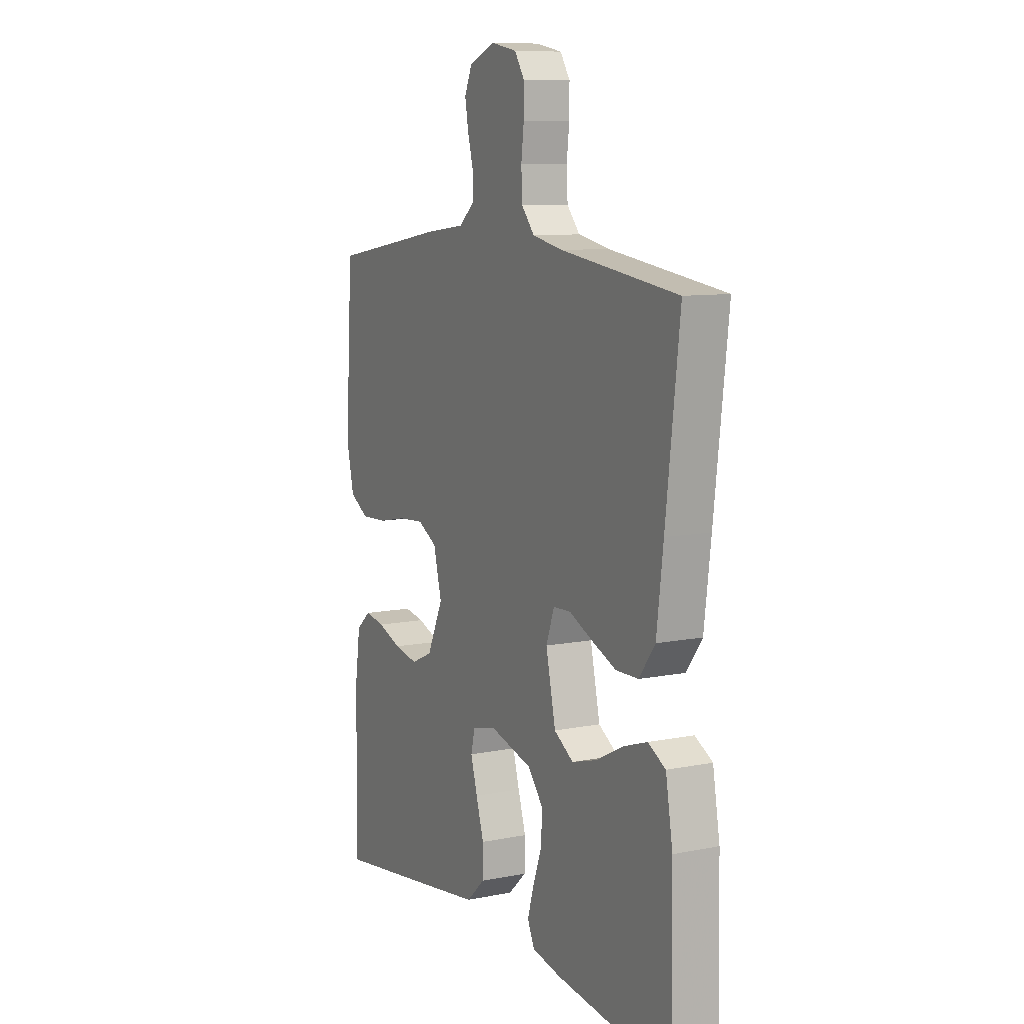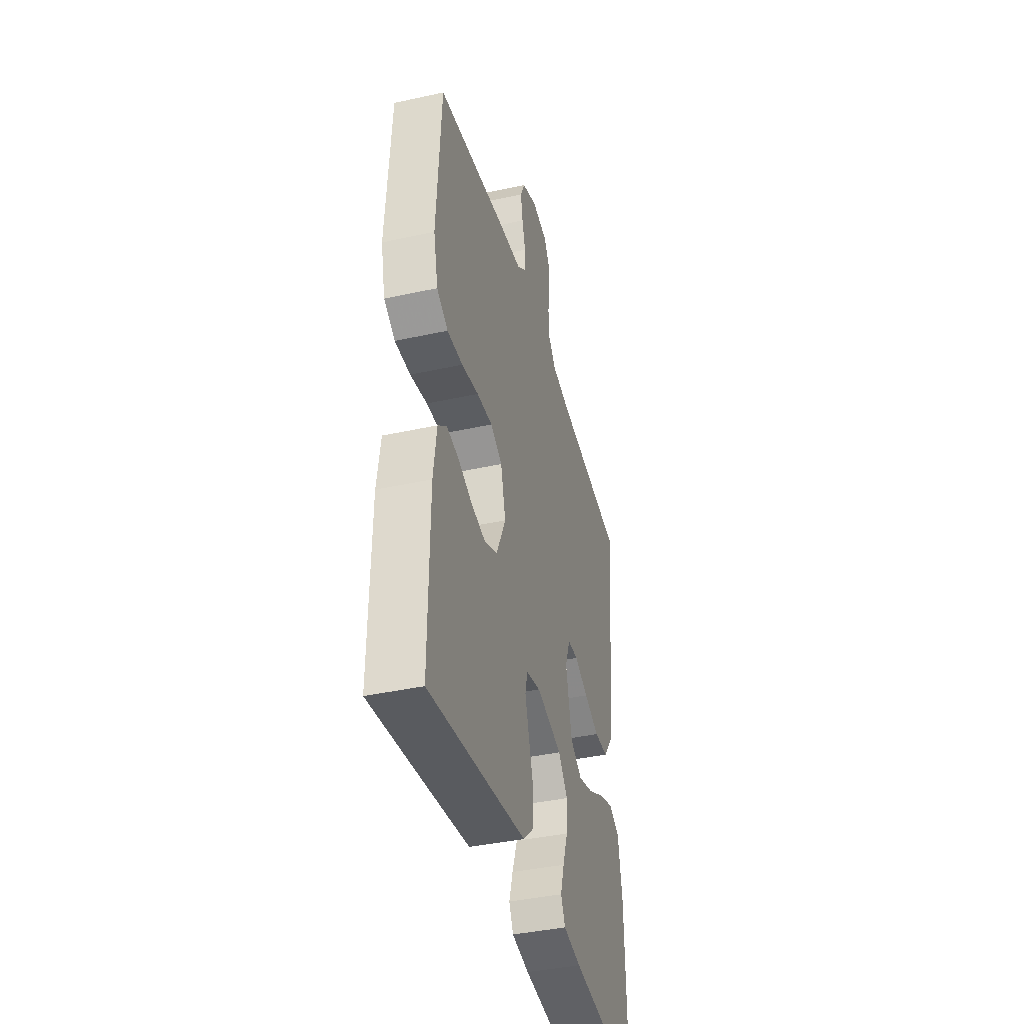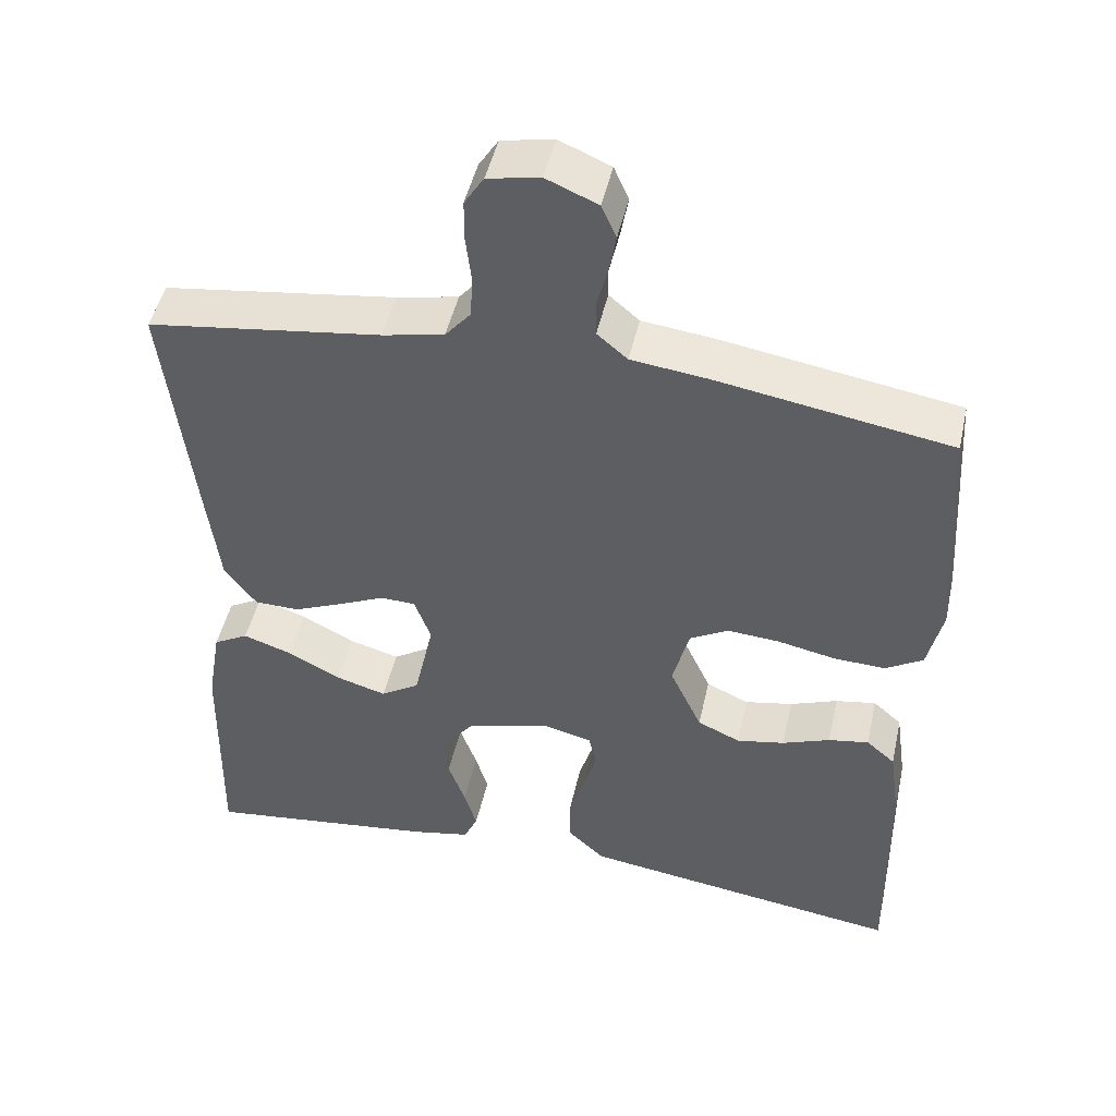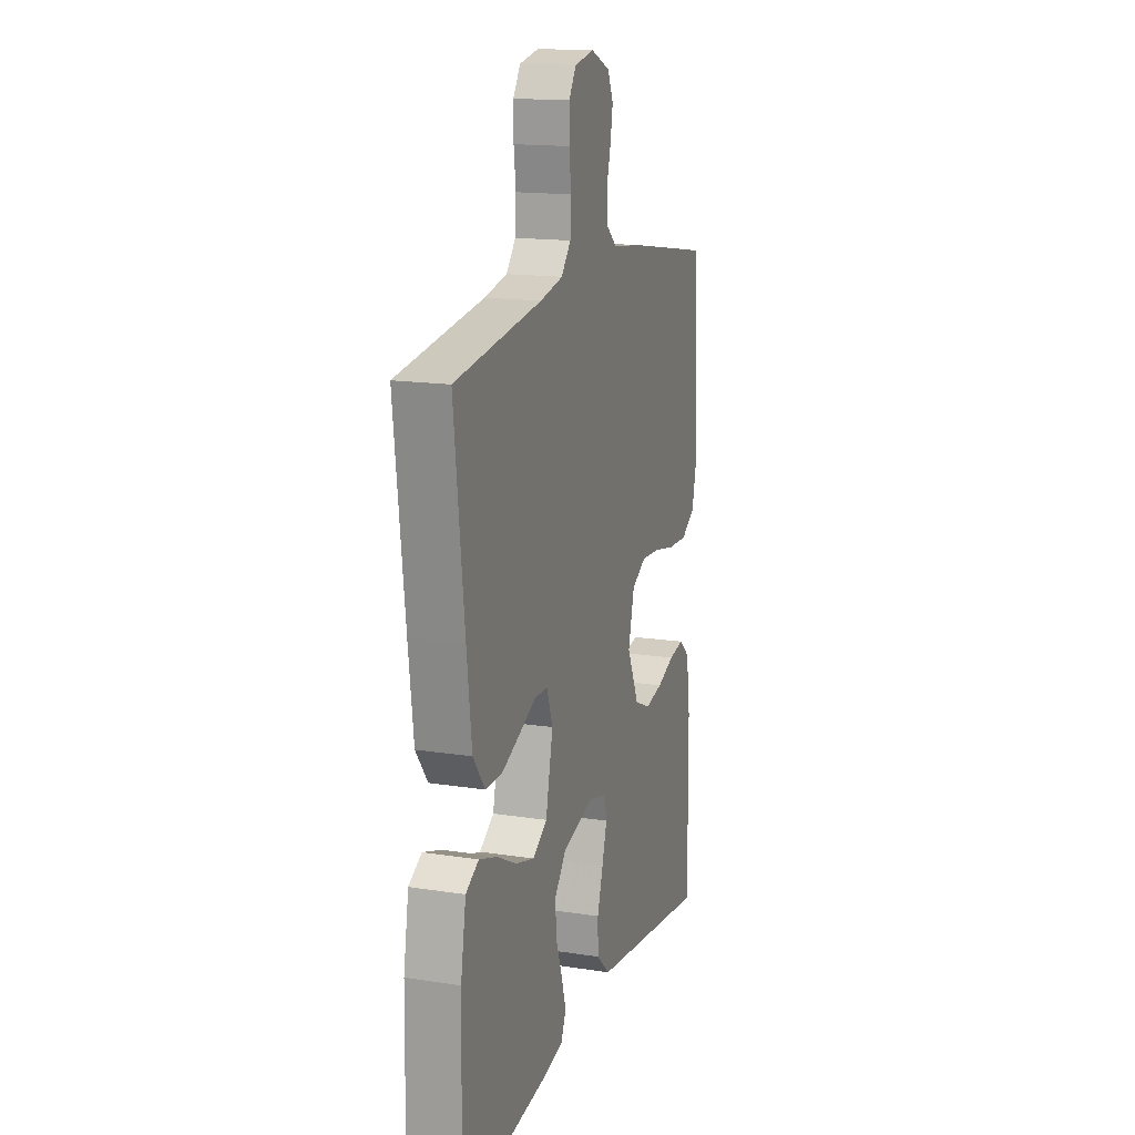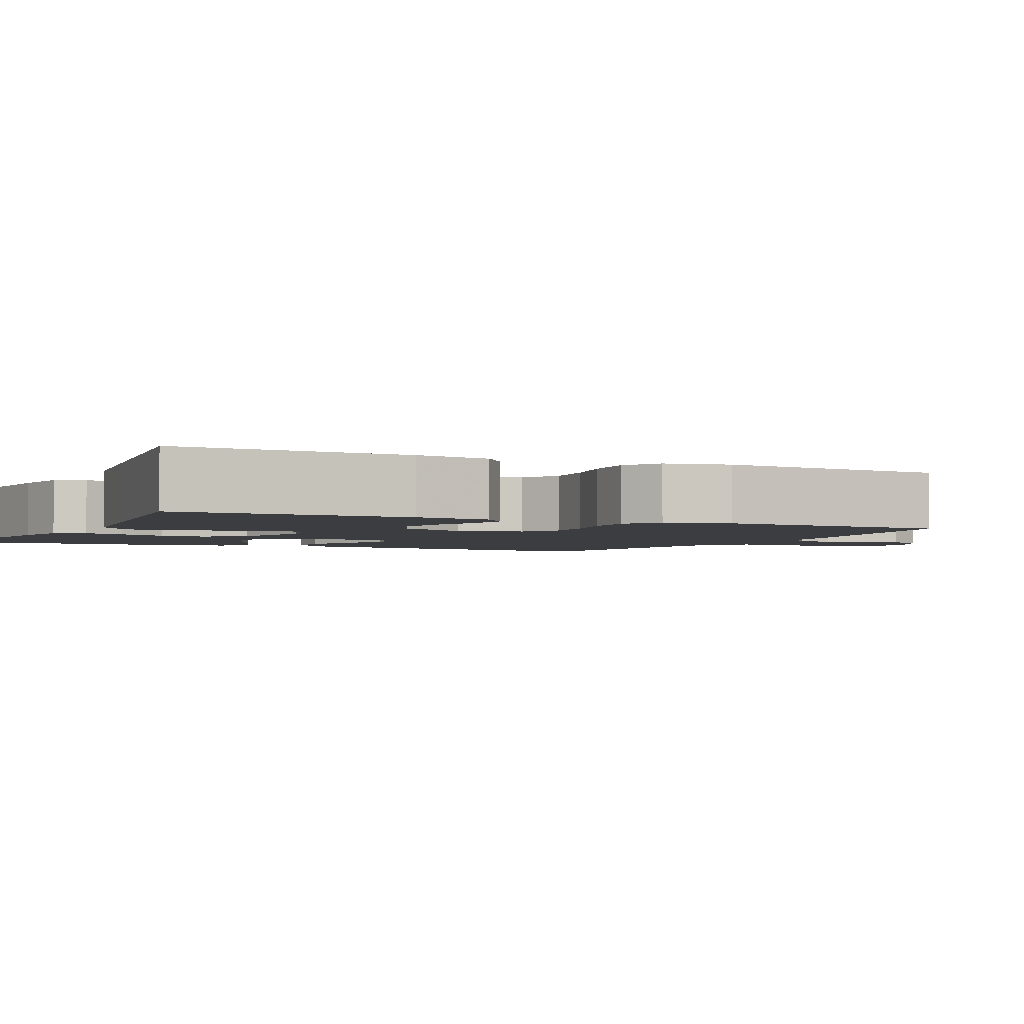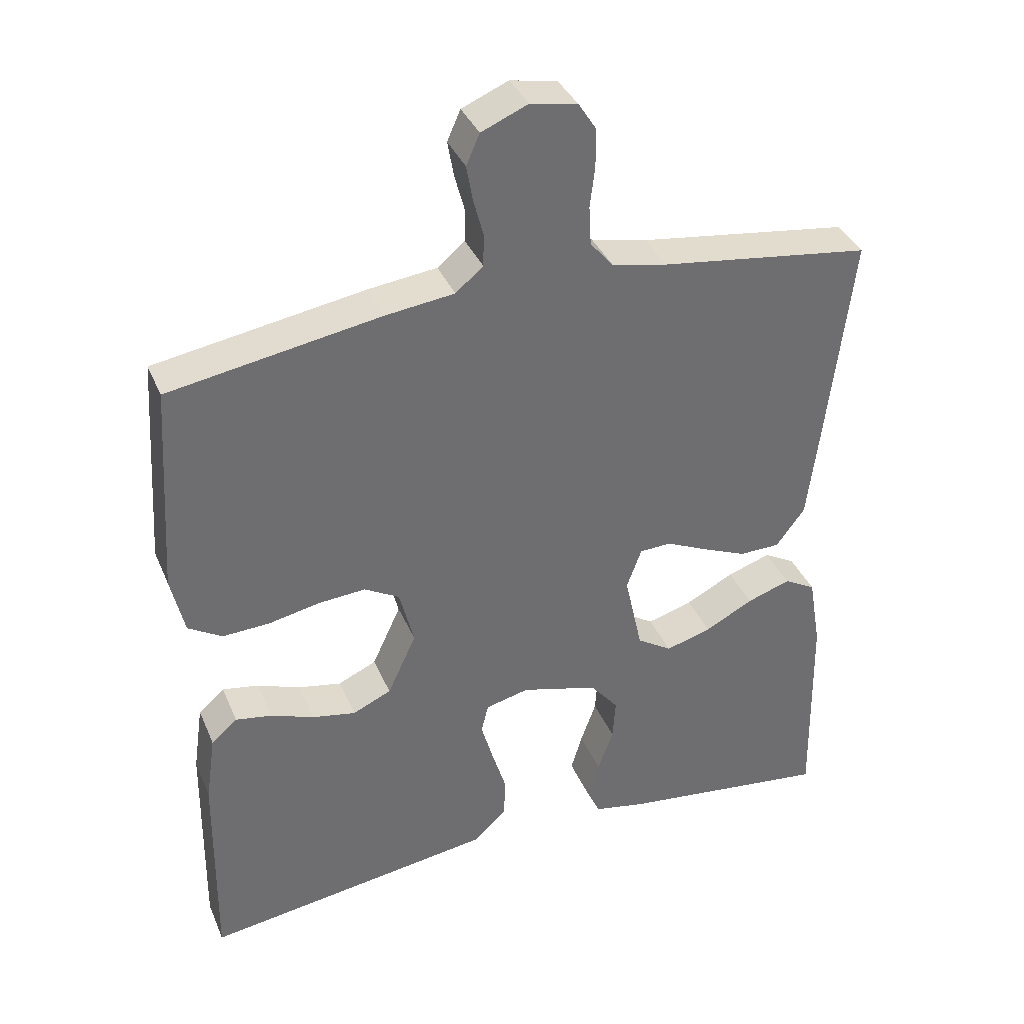
<metadata>
{"format":"obj","ext":"obj","renderer":"f3d","projection":"perspective","resolution":1024,"background":"white","views":[{"elev":9.6,"azim":62.5,"up":"+Z"},{"elev":-40.4,"azim":-74.9,"up":"+Z"},{"elev":47.4,"azim":-167.5,"up":"+Z"},{"elev":15.8,"azim":107.9,"up":"+Z"},{"elev":-2.8,"azim":-116.0,"up":"+Y"},{"elev":36.8,"azim":-21.2,"up":"+Z"}]}
</metadata>
<code>
v 0.5 0.07 0.5
v 0.465 0.07 0.2
v 0.448 0.07 0.062
v 0.407 0.07 0.007
v 0.349 0.07 0.006
v 0.285 0.07 0.033
v 0.226 0.07 0.06
v 0.181 0.07 0.058
v 0.16 0.07 0
v 0.185 0.07 -0.114
v 0.235 0.07 -0.146
v 0.3 0.07 -0.127
v 0.369 0.07 -0.091
v 0.431 0.07 -0.07
v 0.476 0.07 -0.095
v 0.494 0.07 -0.2
v 0.5 0.07 -0.5
v 0.2 0.07 -0.463
v 0.125 0.07 -0.448
v 0.107 0.07 -0.409
v 0.123 0.07 -0.355
v 0.145 0.07 -0.293
v 0.149 0.07 -0.234
v 0.109 0.07 -0.185
v 0 0.07 -0.155
v -0.062 0.07 -0.17
v -0.072 0.07 -0.212
v -0.055 0.07 -0.271
v -0.035 0.07 -0.336
v -0.036 0.07 -0.396
v -0.083 0.07 -0.44
v -0.2 0.07 -0.457
v -0.5 0.07 -0.5
v -0.496 0.07 -0.2
v -0.482 0.07 -0.102
v -0.445 0.07 -0.07
v -0.393 0.07 -0.079
v -0.332 0.07 -0.102
v -0.27 0.07 -0.114
v -0.215 0.07 -0.089
v -0.174 0.07 0
v -0.195 0.07 0.082
v -0.245 0.07 0.11
v -0.312 0.07 0.105
v -0.385 0.07 0.09
v -0.452 0.07 0.087
v -0.5 0.07 0.116
v -0.519 0.07 0.2
v -0.5 0.07 0.5
v -0.2 0.07 0.55
v -0.102 0.07 0.562
v -0.063 0.07 0.595
v -0.062 0.07 0.641
v -0.076 0.07 0.693
v -0.085 0.07 0.744
v -0.066 0.07 0.787
v 0 0.07 0.815
v 0.067 0.07 0.802
v 0.092 0.07 0.763
v 0.092 0.07 0.709
v 0.085 0.07 0.651
v 0.088 0.07 0.596
v 0.121 0.07 0.557
v 0.2 0.07 0.541
v 0.5 0 0.5
v 0.465 0 0.2
v 0.448 0 0.062
v 0.407 0 0.007
v 0.349 0 0.006
v 0.285 0 0.033
v 0.226 0 0.06
v 0.181 0 0.058
v 0.16 0 0
v 0.185 0 -0.114
v 0.235 0 -0.146
v 0.3 0 -0.127
v 0.369 0 -0.091
v 0.431 0 -0.07
v 0.476 0 -0.095
v 0.494 0 -0.2
v 0.5 0 -0.5
v 0.2 0 -0.463
v 0.125 0 -0.448
v 0.107 0 -0.409
v 0.123 0 -0.355
v 0.145 0 -0.293
v 0.149 0 -0.234
v 0.109 0 -0.185
v 0 0 -0.155
v -0.062 0 -0.17
v -0.072 0 -0.212
v -0.055 0 -0.271
v -0.035 0 -0.336
v -0.036 0 -0.396
v -0.083 0 -0.44
v -0.2 0 -0.457
v -0.5 0 -0.5
v -0.496 0 -0.2
v -0.482 0 -0.102
v -0.445 0 -0.07
v -0.393 0 -0.079
v -0.332 0 -0.102
v -0.27 0 -0.114
v -0.215 0 -0.089
v -0.174 0 0
v -0.195 0 0.082
v -0.245 0 0.11
v -0.312 0 0.105
v -0.385 0 0.09
v -0.452 0 0.087
v -0.5 0 0.116
v -0.519 0 0.2
v -0.5 0 0.5
v -0.2 0 0.55
v -0.102 0 0.562
v -0.063 0 0.595
v -0.062 0 0.641
v -0.076 0 0.693
v -0.085 0 0.744
v -0.066 0 0.787
v 0 0 0.815
v 0.067 0 0.802
v 0.092 0 0.763
v 0.092 0 0.709
v 0.085 0 0.651
v 0.088 0 0.596
v 0.121 0 0.557
v 0.2 0 0.541
f 58 59 60 61
f 58 61 62
f 57 58 62
f 56 57 62
f 53 54 55 56
f 53 56 62
f 52 53 62 63
f 48 49 50 51
f 48 51 52 63
f 44 45 46 47
f 43 44 47 48
f 35 36 37 38
f 35 38 39
f 34 35 39
f 33 34 39
f 32 33 39 40
f 28 29 30 31
f 27 28 31 32
f 26 27 32 40
f 19 20 21 22
f 17 18 19 22
f 17 22 23
f 16 17 23 24
f 12 13 14 15
f 11 12 15 16
f 4 5 6 7
f 2 3 4 7
f 64 1 2 7
f 64 7 8
f 43 48 63 64
f 42 43 64 8
f 41 42 8 9
f 25 26 40 41
f 25 41 9 10
f 11 16 24 25
f 10 11 25
f 125 124 123 122
f 126 125 122
f 126 122 121
f 126 121 120
f 120 119 118 117
f 126 120 117
f 127 126 117 116
f 115 114 113 112
f 127 116 115 112
f 111 110 109 108
f 112 111 108 107
f 102 101 100 99
f 103 102 99
f 103 99 98
f 103 98 97
f 104 103 97 96
f 95 94 93 92
f 96 95 92 91
f 104 96 91 90
f 86 85 84 83
f 86 83 82 81
f 87 86 81
f 88 87 81 80
f 79 78 77 76
f 80 79 76 75
f 71 70 69 68
f 71 68 67 66
f 71 66 65 128
f 72 71 128
f 128 127 112 107
f 72 128 107 106
f 73 72 106 105
f 105 104 90 89
f 74 73 105 89
f 89 88 80 75
f 89 75 74
f 1 65 66 2
f 2 66 67 3
f 3 67 68 4
f 4 68 69 5
f 5 69 70 6
f 6 70 71 7
f 7 71 72 8
f 8 72 73 9
f 9 73 74 10
f 10 74 75 11
f 11 75 76 12
f 12 76 77 13
f 13 77 78 14
f 14 78 79 15
f 15 79 80 16
f 16 80 81 17
f 17 81 82 18
f 18 82 83 19
f 19 83 84 20
f 20 84 85 21
f 21 85 86 22
f 22 86 87 23
f 23 87 88 24
f 24 88 89 25
f 25 89 90 26
f 26 90 91 27
f 27 91 92 28
f 28 92 93 29
f 29 93 94 30
f 30 94 95 31
f 31 95 96 32
f 32 96 97 33
f 33 97 98 34
f 34 98 99 35
f 35 99 100 36
f 36 100 101 37
f 37 101 102 38
f 38 102 103 39
f 39 103 104 40
f 40 104 105 41
f 41 105 106 42
f 42 106 107 43
f 43 107 108 44
f 44 108 109 45
f 45 109 110 46
f 46 110 111 47
f 47 111 112 48
f 48 112 113 49
f 49 113 114 50
f 50 114 115 51
f 51 115 116 52
f 52 116 117 53
f 53 117 118 54
f 54 118 119 55
f 55 119 120 56
f 56 120 121 57
f 57 121 122 58
f 58 122 123 59
f 59 123 124 60
f 60 124 125 61
f 61 125 126 62
f 62 126 127 63
f 63 127 128 64
f 64 128 65 1

</code>
